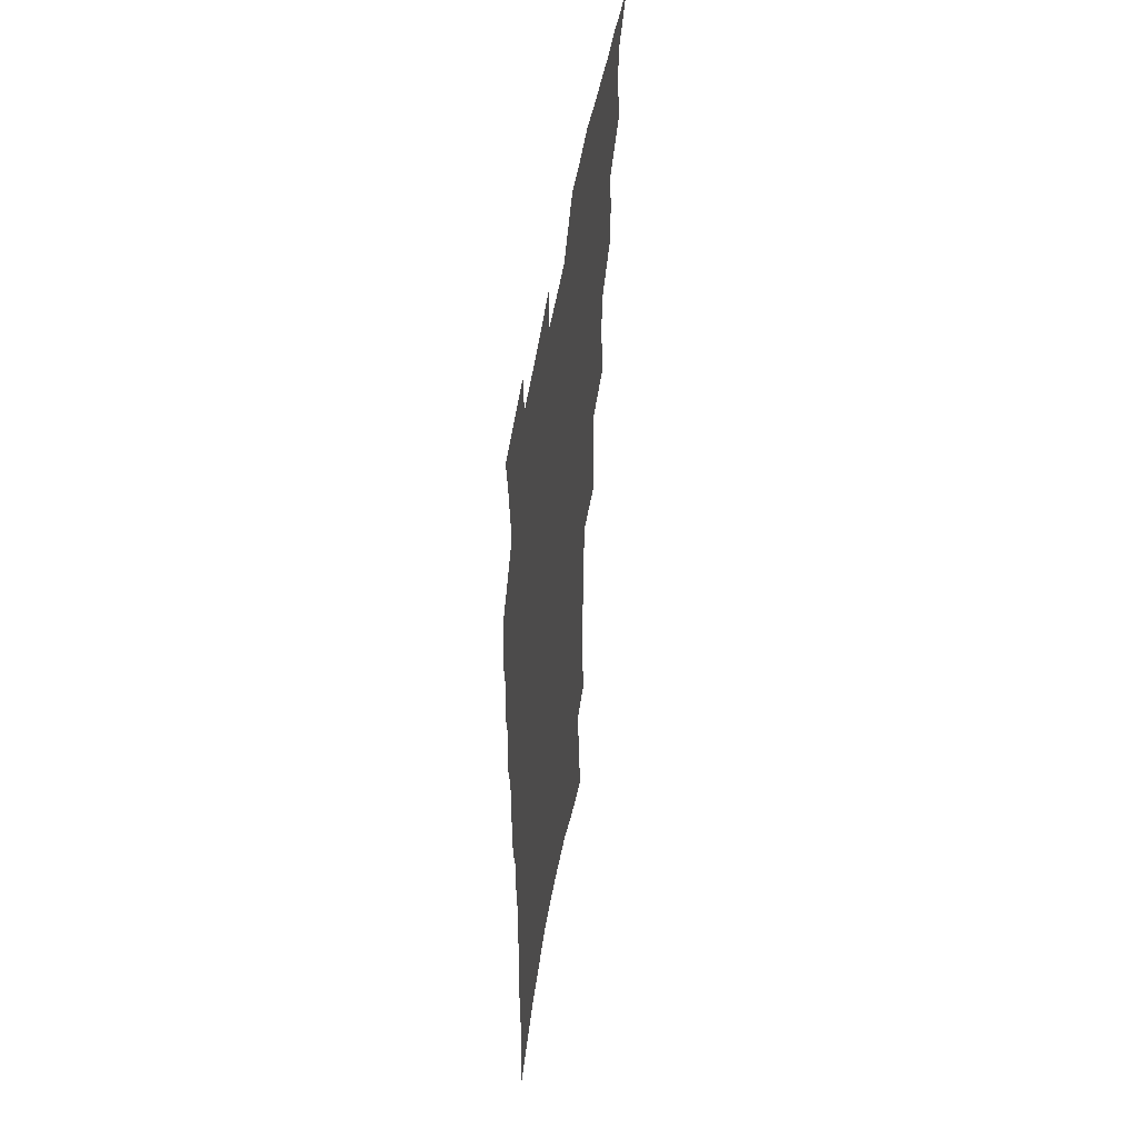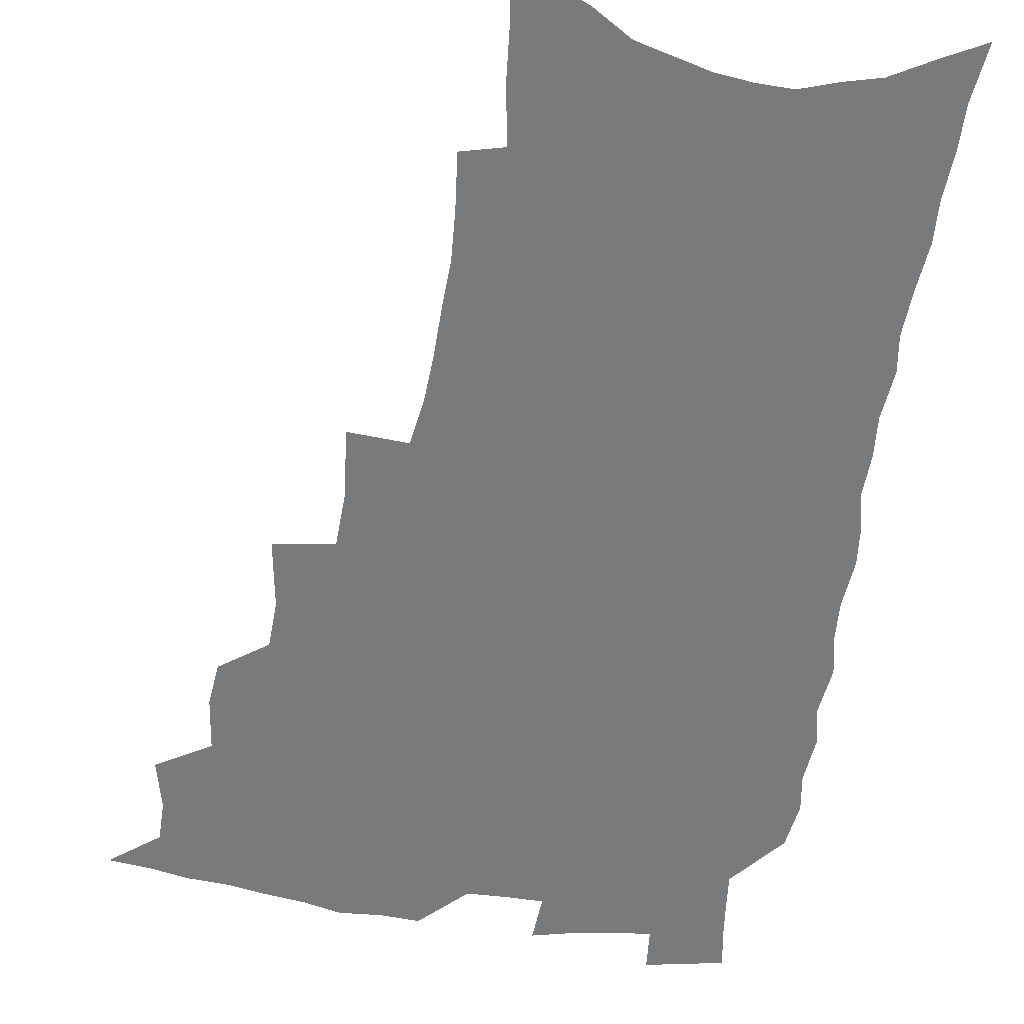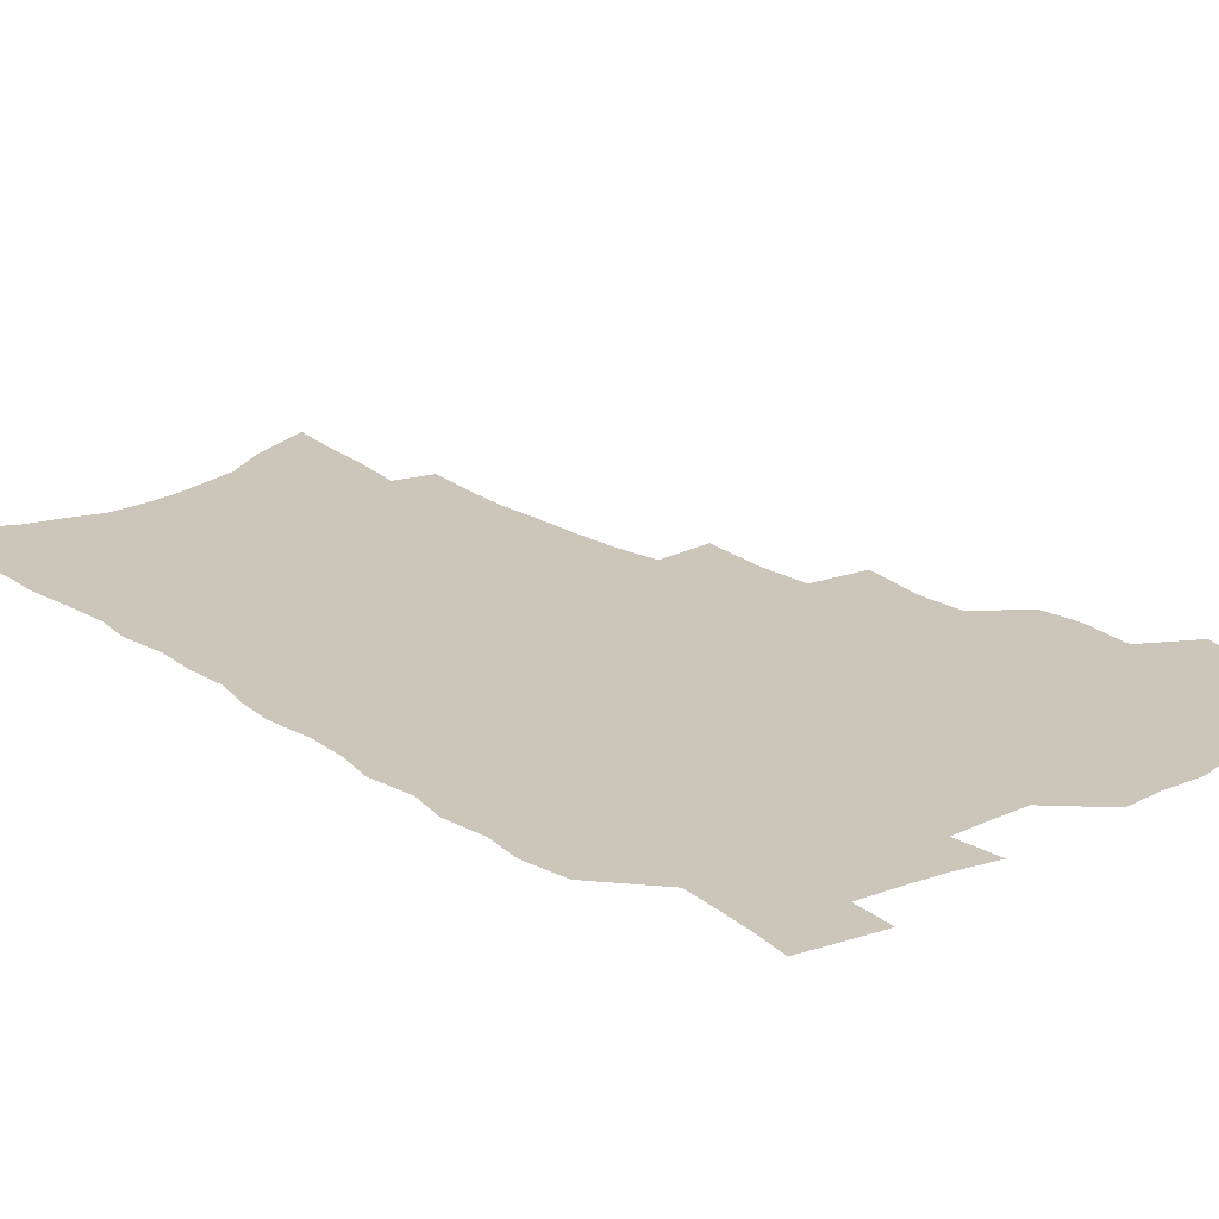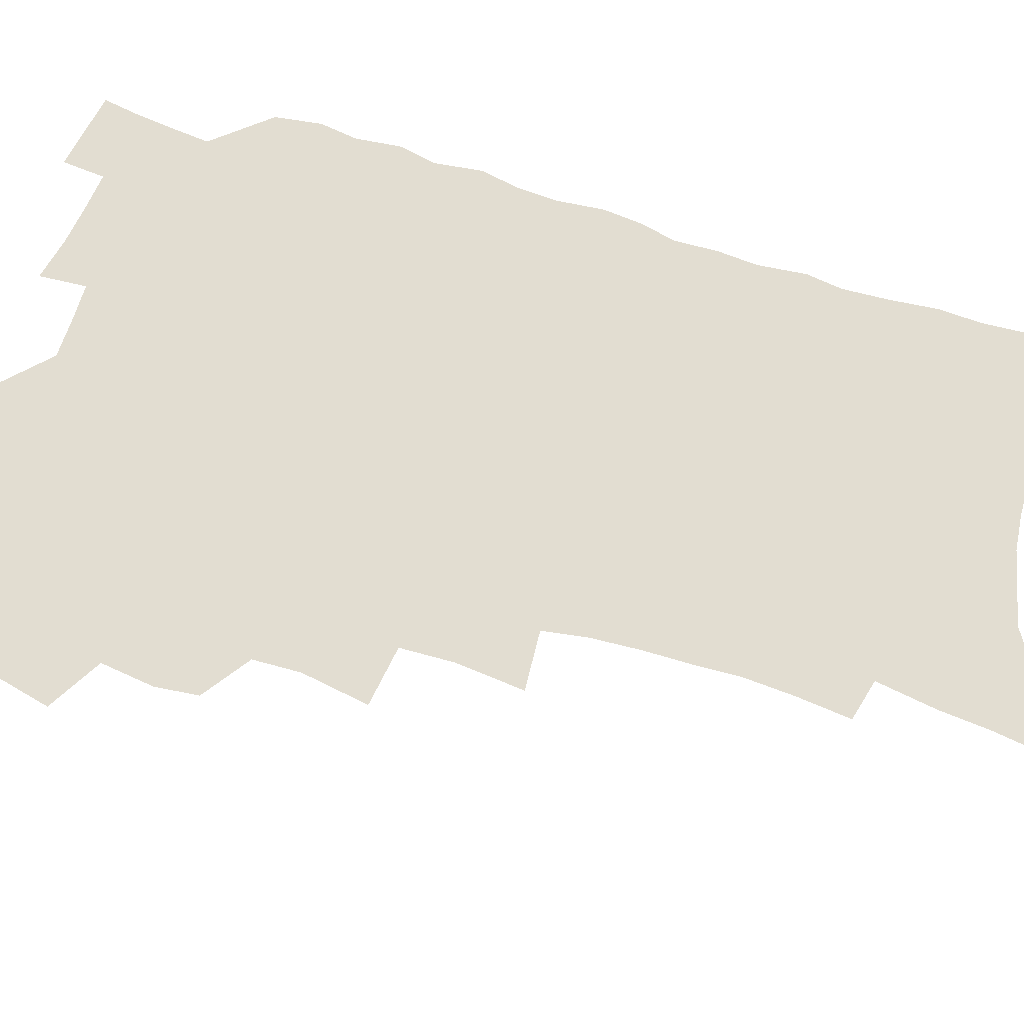
<metadata>
{"format":"obj","ext":"obj","renderer":"f3d","projection":"perspective","resolution":1024,"background":"white","views":[{"elev":52.0,"azim":99.4,"up":"+Y"},{"elev":-58.0,"azim":-8.9,"up":"+Z"},{"elev":21.0,"azim":139.1,"up":"+Z"},{"elev":68.5,"azim":-73.0,"up":"+Z"}]}
</metadata>
<code>
v 466.6 518 0
v 479.8 470.2 0
v 484.3 488.8 0
v 484.4 504 0
v 481.9 519.6 0
v 498.4 422.6 0
v 496.9 438.7 0
v 499.6 458.4 0
v 501.2 475.5 0
v 501.3 490.8 0
v 499.9 505.4 0
v 496.6 522.3 0
v 511.9 367.4 0
v 516.1 392.4 0
v 515.7 410.2 0
v 517.8 430.1 0
v 515.7 444.9 0
v 514.4 459.5 0
v 517.7 478 0
v 516.8 492.3 0
v 514.8 507 0
v 512 523.1 0
v 532.1 318.6 0
v 534.7 344 0
v 534.2 363.9 0
v 533.5 382.5 0
v 534.2 401.6 0
v 532.6 416.4 0
v 533.3 433.8 0
v 533.3 449.5 0
v 533.2 464.9 0
v 532.3 479.4 0
v 531.2 493.9 0
v 529.3 508.8 0
v 526.6 525.4 0
v 554.6 210.7 0
v 556.8 230.9 0
v 558.1 249.8 0
v 557.5 265.9 0
v 557.4 284.7 0
v 556.5 303 0
v 554 319.8 0
v 551.6 336.7 0
v 550.2 354 0
v 550.2 373 0
v 548.7 388.4 0
v 548.5 405.1 0
v 548.5 421.3 0
v 549.1 437.5 0
v 548.8 452.3 0
v 549.5 467.4 0
v 547.8 481.1 0
v 545.8 495.5 0
v 544 510.1 0
v 541.1 527.2 0
v 561.3 145.1 0
v 564.4 165.5 0
v 566.1 184 0
v 569.8 206.7 0
v 572.5 228.3 0
v 571.7 243.6 0
v 572.3 261.9 0
v 570.8 276.9 0
v 571.4 297.7 0
v 568.9 311.7 0
v 567.6 328.9 0
v 565.2 343.6 0
v 565.2 361.8 0
v 564.3 378 0
v 564.2 394.8 0
v 563.5 409.8 0
v 564.7 426.6 0
v 563.5 440.1 0
v 564.5 455.7 0
v 563.4 468.9 0
v 562.2 482.5 0
v 560.8 496.5 0
v 558.2 512.6 0
v 555.3 530.3 0
v 574.6 150.3 0
v 579.2 175 0
v 582.5 197.8 0
v 585.2 219.8 0
v 585.8 237.6 0
v 585.9 255 0
v 584.7 269.7 0
v 584.3 287.6 0
v 583.7 305 0
v 582 320 0
v 581.3 337.2 0
v 580.2 352.8 0
v 578.2 365.6 0
v 577.8 381.9 0
v 578 398.4 0
v 578.8 415.4 0
v 578.1 428.7 0
v 577.6 442.3 0
v 577.9 456.8 0
v 576.9 470 0
v 576.5 483.4 0
v 575.1 497.2 0
v 572.7 513.8 0
v 571.3 529.1 0
v 588.2 156 0
v 594.5 186.8 0
v 597.3 209.7 0
v 597.4 226.1 0
v 597.6 243.1 0
v 597.3 259.6 0
v 596.7 275.7 0
v 595.9 292 0
v 595.1 308.5 0
v 594.9 327.2 0
v 593.4 340.8 0
v 592.2 354.8 0
v 591.9 371.3 0
v 591.1 385.9 0
v 591.3 399.8 0
v 591.4 415.8 0
v 590.9 429.2 0
v 590.9 443.5 0
v 591.3 457.8 0
v 590.8 470.9 0
v 590.1 484.2 0
v 589 498.5 0
v 587.3 514 0
v 585.7 529.7 0
v 603 165 0
v 607.7 193.9 0
v 609.1 214.1 0
v 609.6 231.9 0
v 609.1 246.9 0
v 608.4 261.4 0
v 608 278.7 0
v 607.6 296.3 0
v 606.8 311.7 0
v 606.4 329.7 0
v 605.5 343.4 0
v 605 359 0
v 604.2 372.8 0
v 603.2 383.7 0
v 603.7 400.9 0
v 604.3 417.6 0
v 604 430.8 0
v 604.6 445.7 0
v 604.3 458.3 0
v 604.1 471.4 0
v 603.8 484.6 0
v 603.8 498.1 0
v 602.4 513.3 0
v 616.4 168.3 0
v 619.7 196.2 0
v 620.6 216.9 0
v 620.7 233.2 0
v 620.5 250 0
v 620 265.2 0
v 619.5 282.8 0
v 618.8 296.4 0
v 618.3 314.8 0
v 617.9 330.3 0
v 617.3 345.1 0
v 617 360.1 0
v 616.9 375.7 0
v 616.9 389.2 0
v 616.6 403.4 0
v 616.8 418.6 0
v 616.7 431.3 0
v 617.1 445.7 0
v 617.5 458.9 0
v 617.9 471.7 0
v 617.9 484.5 0
v 617.4 498.4 0
v 617 512.8 0
v 629.9 171.7 0
v 631.4 196.3 0
v 631.9 215.5 0
v 631.9 234.4 0
v 631.7 250.9 0
v 631.3 266.7 0
v 630.8 283.3 0
v 630.2 298.6 0
v 630 312.4 0
v 629.3 331.4 0
v 629.2 343.5 0
v 628.9 360.4 0
v 628.9 374.9 0
v 628.9 389.9 0
v 629 403.5 0
v 629 418.2 0
v 629.4 432 0
v 629.7 445.4 0
v 630.1 458.6 0
v 630.5 471.6 0
v 631 484.3 0
v 631.4 497.6 0
v 631.1 512.8 0
v 630 530.2 0
v 643.2 173.1 0
v 643.4 198.1 0
v 643.3 217.3 0
v 643.3 232.8 0
v 643.2 249.3 0
v 642.6 266.5 0
v 642.1 283 0
v 641.5 301.2 0
v 641.4 313.8 0
v 640.8 331.2 0
v 640.8 345.2 0
v 640.8 359.4 0
v 641 374.3 0
v 641.1 388.8 0
v 641.2 402.9 0
v 641.5 417 0
v 641.9 431.2 0
v 642.3 444.7 0
v 642.9 457.6 0
v 643.6 470.7 0
v 644.2 483.8 0
v 645 497.1 0
v 645.6 511 0
v 645.8 526.4 0
v 656.4 173.3 0
v 655.5 196.2 0
v 655.1 214.5 0
v 654.6 232.2 0
v 655.3 245.6 0
v 653.9 265.6 0
v 654.5 278.8 0
v 653.1 298.1 0
v 652.7 314 0
v 652.6 329 0
v 652.4 344.6 0
v 652.5 358.6 0
v 653.7 371.5 0
v 653.8 386 0
v 653.9 400.6 0
v 654.4 414.2 0
v 654.2 430.5 0
v 654.7 444.1 0
v 655.7 457.1 0
v 656.4 470.2 0
v 657.5 482.9 0
v 658.4 496 0
v 659.4 509.7 0
v 660.3 524.1 0
v 670 168.6 0
v 667.9 192.7 0
v 667.7 209.9 0
v 667.6 226.2 0
v 666.9 244.1 0
v 666.2 261.3 0
v 665.9 277.2 0
v 664.6 296 0
v 664.7 310.6 0
v 666 323.4 0
v 665.2 340.1 0
v 666.3 353.3 0
v 665.8 369.7 0
v 666 384.6 0
v 666.5 398.7 0
v 666.5 413.9 0
v 668.1 426.7 0
v 669.2 440.1 0
v 669 454.9 0
v 669.5 468.5 0
v 670.9 481.5 0
v 671.8 495 0
v 673.1 508.6 0
v 674.6 522.4 0
v 676.1 538.1 0
v 683.4 165 0
v 680.8 188.1 0
v 680.6 204.7 0
v 679.8 222.8 0
v 680 238.4 0
v 678.5 257.4 0
v 677.7 274.4 0
v 677.5 290.3 0
v 678.5 304.1 0
v 677.5 321.7 0
v 678.3 335.6 0
v 678.2 351.3 0
v 678.8 365.4 0
v 679.2 380.3 0
v 680.6 393.9 0
v 681 408.7 0
v 682.6 422.1 0
v 682 438.2 0
v 683.5 451.3 0
v 683.6 466 0
v 683.8 480.5 0
v 685.1 493.6 0
v 686.8 506.8 0
v 688.6 520.7 0
v 690.2 535.4 0
v 698.4 156.4 0
v 695.2 180 0
v 694.1 198.4 0
v 694.5 214.3 0
v 693.1 232.8 0
v 692.7 249.4 0
v 691.9 266.4 0
v 691.9 282.3 0
v 691.4 298.7 0
v 690.8 315.1 0
v 692.7 328.4 0
v 693.6 343 0
v 692.3 360 0
v 695.7 372.2 0
v 695.5 387.9 0
v 694.6 404.3 0
v 696.9 417.6 0
v 696.6 433.3 0
v 697.8 447.5 0
v 698.1 462.3 0
v 697.7 477.5 0
v 699.4 491 0
v 700.9 505 0
v 702.6 518.8 0
v 704.9 532.5 0
v 713.4 148.4 0
v 711.1 169.6 0
v 711.5 185.9 0
v 710.6 203.5 0
v 711.5 218.6 0
v 709.9 236.9 0
v 709.2 253.8 0
v 711.2 267.3 0
v 709.5 285.4 0
v 710.7 300.1 0
v 710.3 316.6 0
v 713.4 329.4 0
v 714.9 344.1 0
v 713.4 361.9 0
v 714.4 377 0
v 717.3 390.8 0
v 715.2 408.6 0
v 718.1 422.3 0
v 716.5 439.4 0
v 718.7 453.3 0
v 716.3 470.5 0
f 4 5 1
f 8 9 2
f 2 9 3
f 9 10 3
f 3 10 4
f 10 11 4
f 4 11 5
f 11 12 5
f 15 16 6
f 6 16 7
f 16 17 7
f 7 17 8
f 17 18 8
f 8 18 9
f 18 19 9
f 9 19 10
f 19 20 10
f 10 20 11
f 20 21 11
f 11 21 12
f 21 22 12
f 25 26 13
f 13 26 14
f 26 27 14
f 14 27 15
f 27 28 15
f 15 28 16
f 28 29 16
f 16 29 17
f 29 30 17
f 17 30 18
f 30 31 18
f 18 31 19
f 31 32 19
f 19 32 20
f 32 33 20
f 20 33 21
f 33 34 21
f 21 34 22
f 34 35 22
f 42 43 23
f 23 43 24
f 43 44 24
f 24 44 25
f 44 45 25
f 25 45 26
f 45 46 26
f 26 46 27
f 46 47 27
f 27 47 28
f 47 48 28
f 28 48 29
f 48 49 29
f 29 49 30
f 49 50 30
f 30 50 31
f 50 51 31
f 31 51 32
f 51 52 32
f 32 52 33
f 52 53 33
f 33 53 34
f 53 54 34
f 34 54 35
f 54 55 35
f 59 60 36
f 36 60 37
f 60 61 37
f 37 61 38
f 61 62 38
f 38 62 39
f 62 63 39
f 39 63 40
f 63 64 40
f 40 64 41
f 64 65 41
f 41 65 42
f 65 66 42
f 42 66 43
f 66 67 43
f 43 67 44
f 67 68 44
f 44 68 45
f 68 69 45
f 45 69 46
f 69 70 46
f 46 70 47
f 70 71 47
f 47 71 48
f 71 72 48
f 48 72 49
f 72 73 49
f 49 73 50
f 73 74 50
f 50 74 51
f 74 75 51
f 51 75 52
f 75 76 52
f 52 76 53
f 76 77 53
f 53 77 54
f 77 78 54
f 54 78 55
f 78 79 55
f 56 80 57
f 80 81 57
f 57 81 58
f 81 82 58
f 58 82 59
f 82 83 59
f 59 83 60
f 83 84 60
f 60 84 61
f 84 85 61
f 61 85 62
f 85 86 62
f 62 86 63
f 86 87 63
f 63 87 64
f 87 88 64
f 64 88 65
f 88 89 65
f 65 89 66
f 89 90 66
f 66 90 67
f 90 91 67
f 67 91 68
f 91 92 68
f 68 92 69
f 92 93 69
f 69 93 70
f 93 94 70
f 70 94 71
f 94 95 71
f 71 95 72
f 95 96 72
f 72 96 73
f 96 97 73
f 73 97 74
f 97 98 74
f 74 98 75
f 98 99 75
f 75 99 76
f 99 100 76
f 76 100 77
f 100 101 77
f 77 101 78
f 101 102 78
f 78 102 79
f 102 103 79
f 80 104 81
f 104 105 81
f 81 105 82
f 105 106 82
f 82 106 83
f 106 107 83
f 83 107 84
f 107 108 84
f 84 108 85
f 108 109 85
f 85 109 86
f 109 110 86
f 86 110 87
f 110 111 87
f 87 111 88
f 111 112 88
f 88 112 89
f 112 113 89
f 89 113 90
f 113 114 90
f 90 114 91
f 114 115 91
f 91 115 92
f 115 116 92
f 92 116 93
f 116 117 93
f 93 117 94
f 117 118 94
f 94 118 95
f 118 119 95
f 95 119 96
f 119 120 96
f 96 120 97
f 120 121 97
f 97 121 98
f 121 122 98
f 98 122 99
f 122 123 99
f 99 123 100
f 123 124 100
f 100 124 101
f 124 125 101
f 101 125 102
f 125 126 102
f 102 126 103
f 126 127 103
f 104 128 105
f 128 129 105
f 105 129 106
f 129 130 106
f 106 130 107
f 130 131 107
f 107 131 108
f 131 132 108
f 108 132 109
f 132 133 109
f 109 133 110
f 133 134 110
f 110 134 111
f 134 135 111
f 111 135 112
f 135 136 112
f 112 136 113
f 136 137 113
f 113 137 114
f 137 138 114
f 114 138 115
f 138 139 115
f 115 139 116
f 139 140 116
f 116 140 117
f 140 141 117
f 117 141 118
f 141 142 118
f 118 142 119
f 142 143 119
f 119 143 120
f 143 144 120
f 120 144 121
f 144 145 121
f 121 145 122
f 145 146 122
f 122 146 123
f 146 147 123
f 123 147 124
f 147 148 124
f 124 148 125
f 148 149 125
f 125 149 126
f 149 150 126
f 126 150 127
f 128 151 129
f 151 152 129
f 129 152 130
f 152 153 130
f 130 153 131
f 153 154 131
f 131 154 132
f 154 155 132
f 132 155 133
f 155 156 133
f 133 156 134
f 156 157 134
f 134 157 135
f 157 158 135
f 135 158 136
f 158 159 136
f 136 159 137
f 159 160 137
f 137 160 138
f 160 161 138
f 138 161 139
f 161 162 139
f 139 162 140
f 162 163 140
f 140 163 141
f 163 164 141
f 141 164 142
f 164 165 142
f 142 165 143
f 165 166 143
f 143 166 144
f 166 167 144
f 144 167 145
f 167 168 145
f 145 168 146
f 168 169 146
f 146 169 147
f 169 170 147
f 147 170 148
f 170 171 148
f 148 171 149
f 171 172 149
f 149 172 150
f 172 173 150
f 151 174 152
f 174 175 152
f 152 175 153
f 175 176 153
f 153 176 154
f 176 177 154
f 154 177 155
f 177 178 155
f 155 178 156
f 178 179 156
f 156 179 157
f 179 180 157
f 157 180 158
f 180 181 158
f 158 181 159
f 181 182 159
f 159 182 160
f 182 183 160
f 160 183 161
f 183 184 161
f 161 184 162
f 184 185 162
f 162 185 163
f 185 186 163
f 163 186 164
f 186 187 164
f 164 187 165
f 187 188 165
f 165 188 166
f 188 189 166
f 166 189 167
f 189 190 167
f 167 190 168
f 190 191 168
f 168 191 169
f 191 192 169
f 169 192 170
f 192 193 170
f 170 193 171
f 193 194 171
f 171 194 172
f 194 195 172
f 172 195 173
f 195 196 173
f 174 198 175
f 198 199 175
f 175 199 176
f 199 200 176
f 176 200 177
f 200 201 177
f 177 201 178
f 201 202 178
f 178 202 179
f 202 203 179
f 179 203 180
f 203 204 180
f 180 204 181
f 204 205 181
f 181 205 182
f 205 206 182
f 182 206 183
f 206 207 183
f 183 207 184
f 207 208 184
f 184 208 185
f 208 209 185
f 185 209 186
f 209 210 186
f 186 210 187
f 210 211 187
f 187 211 188
f 211 212 188
f 188 212 189
f 212 213 189
f 189 213 190
f 213 214 190
f 190 214 191
f 214 215 191
f 191 215 192
f 215 216 192
f 192 216 193
f 216 217 193
f 193 217 194
f 217 218 194
f 194 218 195
f 218 219 195
f 195 219 196
f 219 220 196
f 196 220 197
f 220 221 197
f 198 222 199
f 222 223 199
f 199 223 200
f 223 224 200
f 200 224 201
f 224 225 201
f 201 225 202
f 225 226 202
f 202 226 203
f 226 227 203
f 203 227 204
f 227 228 204
f 204 228 205
f 228 229 205
f 205 229 206
f 229 230 206
f 206 230 207
f 230 231 207
f 207 231 208
f 231 232 208
f 208 232 209
f 232 233 209
f 209 233 210
f 233 234 210
f 210 234 211
f 234 235 211
f 211 235 212
f 235 236 212
f 212 236 213
f 236 237 213
f 213 237 214
f 237 238 214
f 214 238 215
f 238 239 215
f 215 239 216
f 239 240 216
f 216 240 217
f 240 241 217
f 217 241 218
f 241 242 218
f 218 242 219
f 242 243 219
f 219 243 220
f 243 244 220
f 220 244 221
f 244 245 221
f 222 246 223
f 246 247 223
f 223 247 224
f 247 248 224
f 224 248 225
f 248 249 225
f 225 249 226
f 249 250 226
f 226 250 227
f 250 251 227
f 227 251 228
f 251 252 228
f 228 252 229
f 252 253 229
f 229 253 230
f 253 254 230
f 230 254 231
f 254 255 231
f 231 255 232
f 255 256 232
f 232 256 233
f 256 257 233
f 233 257 234
f 257 258 234
f 234 258 235
f 258 259 235
f 235 259 236
f 259 260 236
f 236 260 237
f 260 261 237
f 237 261 238
f 261 262 238
f 238 262 239
f 262 263 239
f 239 263 240
f 263 264 240
f 240 264 241
f 264 265 241
f 241 265 242
f 265 266 242
f 242 266 243
f 266 267 243
f 243 267 244
f 267 268 244
f 244 268 245
f 268 269 245
f 246 271 247
f 271 272 247
f 247 272 248
f 272 273 248
f 248 273 249
f 273 274 249
f 249 274 250
f 274 275 250
f 250 275 251
f 275 276 251
f 251 276 252
f 276 277 252
f 252 277 253
f 277 278 253
f 253 278 254
f 278 279 254
f 254 279 255
f 279 280 255
f 255 280 256
f 280 281 256
f 256 281 257
f 281 282 257
f 257 282 258
f 282 283 258
f 258 283 259
f 283 284 259
f 259 284 260
f 284 285 260
f 260 285 261
f 285 286 261
f 261 286 262
f 286 287 262
f 262 287 263
f 287 288 263
f 263 288 264
f 288 289 264
f 264 289 265
f 289 290 265
f 265 290 266
f 290 291 266
f 266 291 267
f 291 292 267
f 267 292 268
f 292 293 268
f 268 293 269
f 293 294 269
f 269 294 270
f 294 295 270
f 271 296 272
f 296 297 272
f 272 297 273
f 297 298 273
f 273 298 274
f 298 299 274
f 274 299 275
f 299 300 275
f 275 300 276
f 300 301 276
f 276 301 277
f 301 302 277
f 277 302 278
f 302 303 278
f 278 303 279
f 303 304 279
f 279 304 280
f 304 305 280
f 280 305 281
f 305 306 281
f 281 306 282
f 306 307 282
f 282 307 283
f 307 308 283
f 283 308 284
f 308 309 284
f 284 309 285
f 309 310 285
f 285 310 286
f 310 311 286
f 286 311 287
f 311 312 287
f 287 312 288
f 312 313 288
f 288 313 289
f 313 314 289
f 289 314 290
f 314 315 290
f 290 315 291
f 315 316 291
f 291 316 292
f 316 317 292
f 292 317 293
f 317 318 293
f 293 318 294
f 318 319 294
f 294 319 295
f 319 320 295
f 296 321 297
f 321 322 297
f 297 322 298
f 322 323 298
f 298 323 299
f 323 324 299
f 299 324 300
f 324 325 300
f 300 325 301
f 325 326 301
f 301 326 302
f 326 327 302
f 302 327 303
f 327 328 303
f 303 328 304
f 328 329 304
f 304 329 305
f 329 330 305
f 305 330 306
f 330 331 306
f 306 331 307
f 331 332 307
f 307 332 308
f 332 333 308
f 308 333 309
f 333 334 309
f 309 334 310
f 334 335 310
f 310 335 311
f 335 336 311
f 311 336 312
f 336 337 312
f 312 337 313
f 337 338 313
f 313 338 314
f 338 339 314
f 314 339 315
f 339 340 315
f 315 340 316
f 340 341 316
f 316 341 317

</code>
